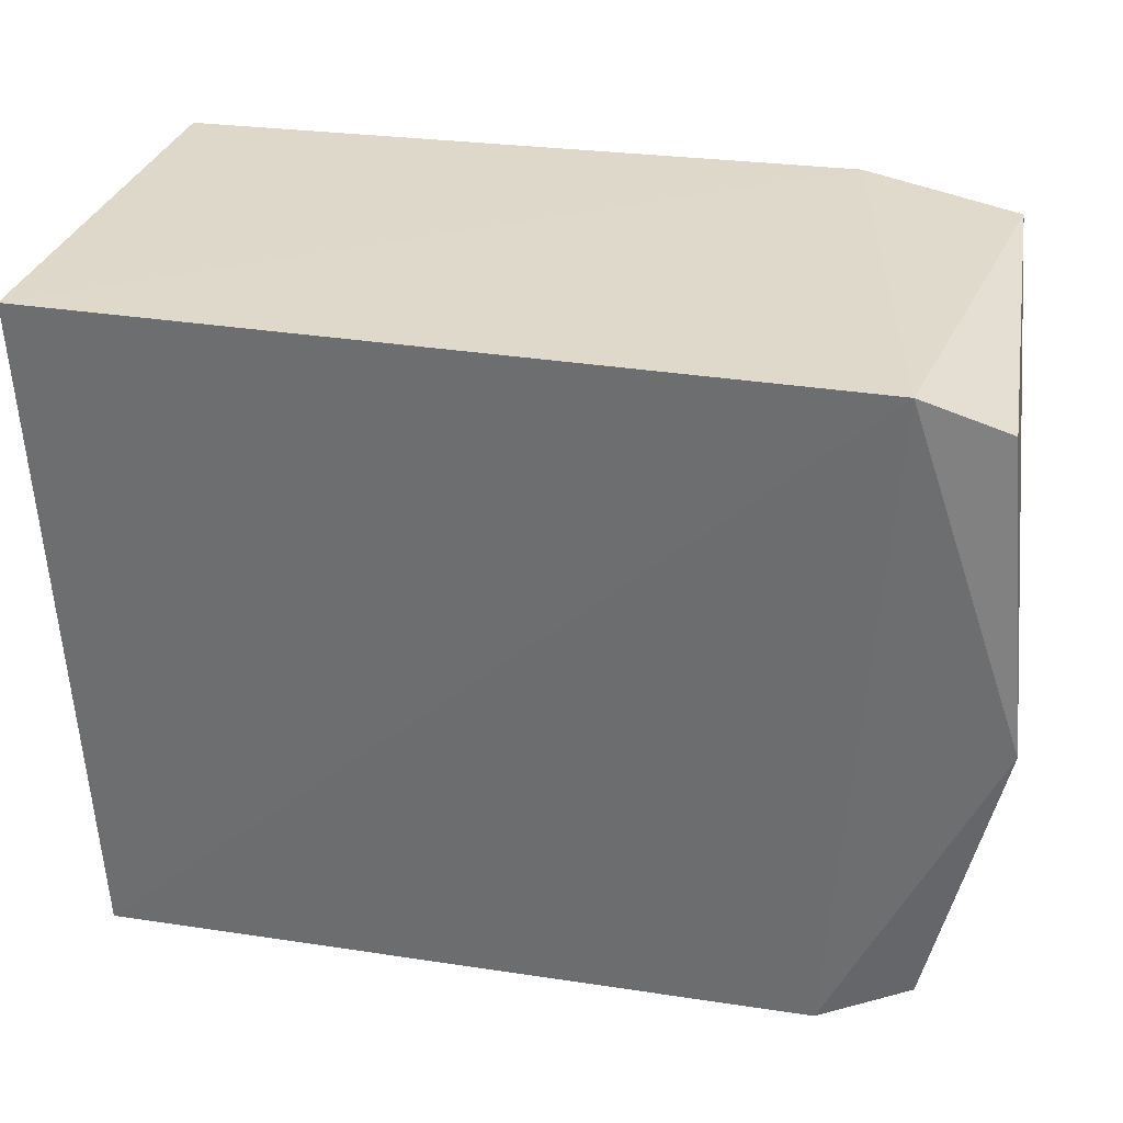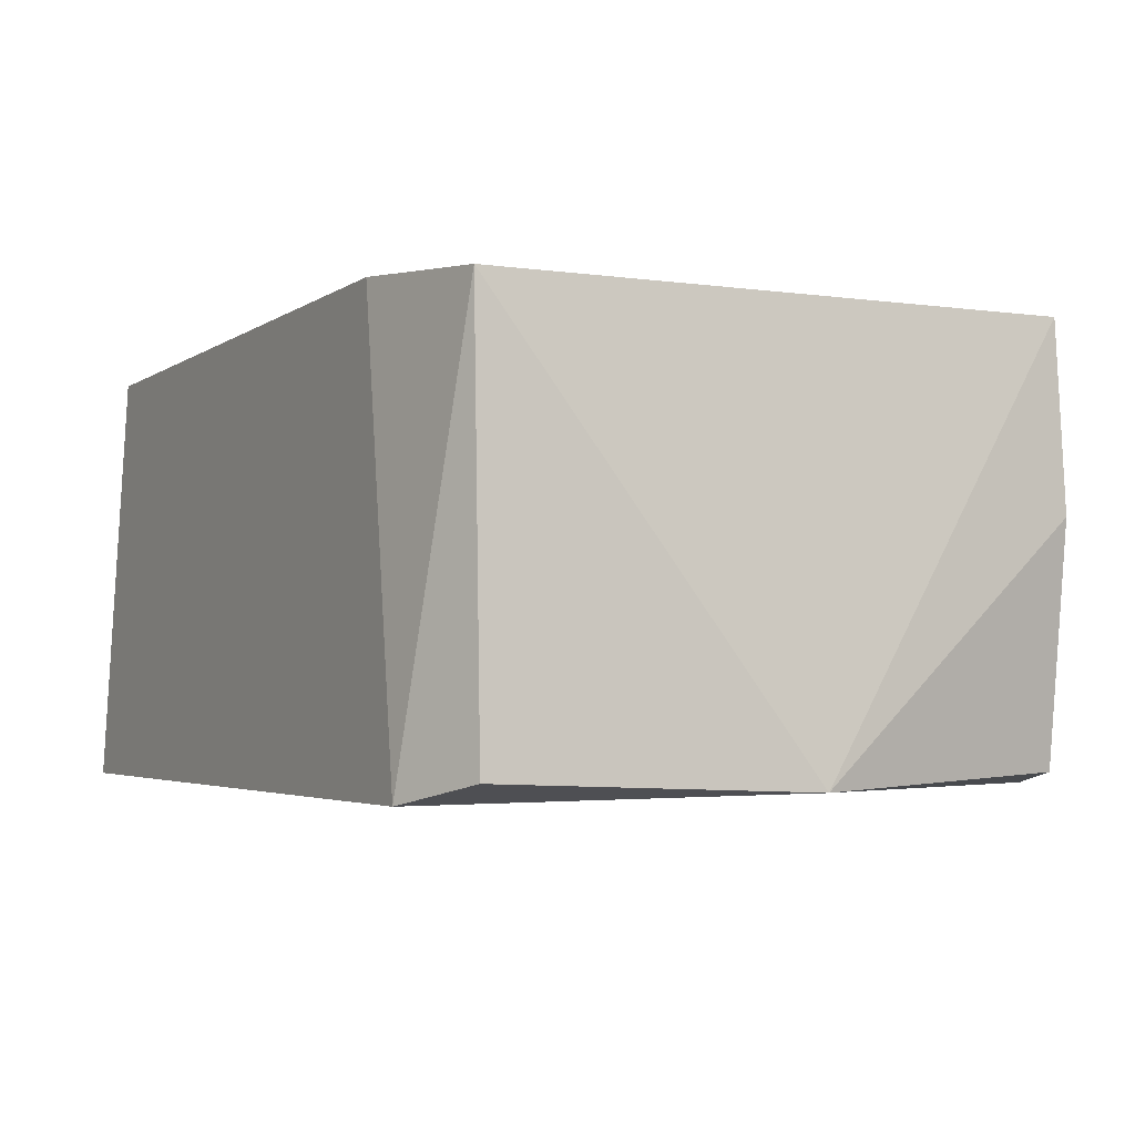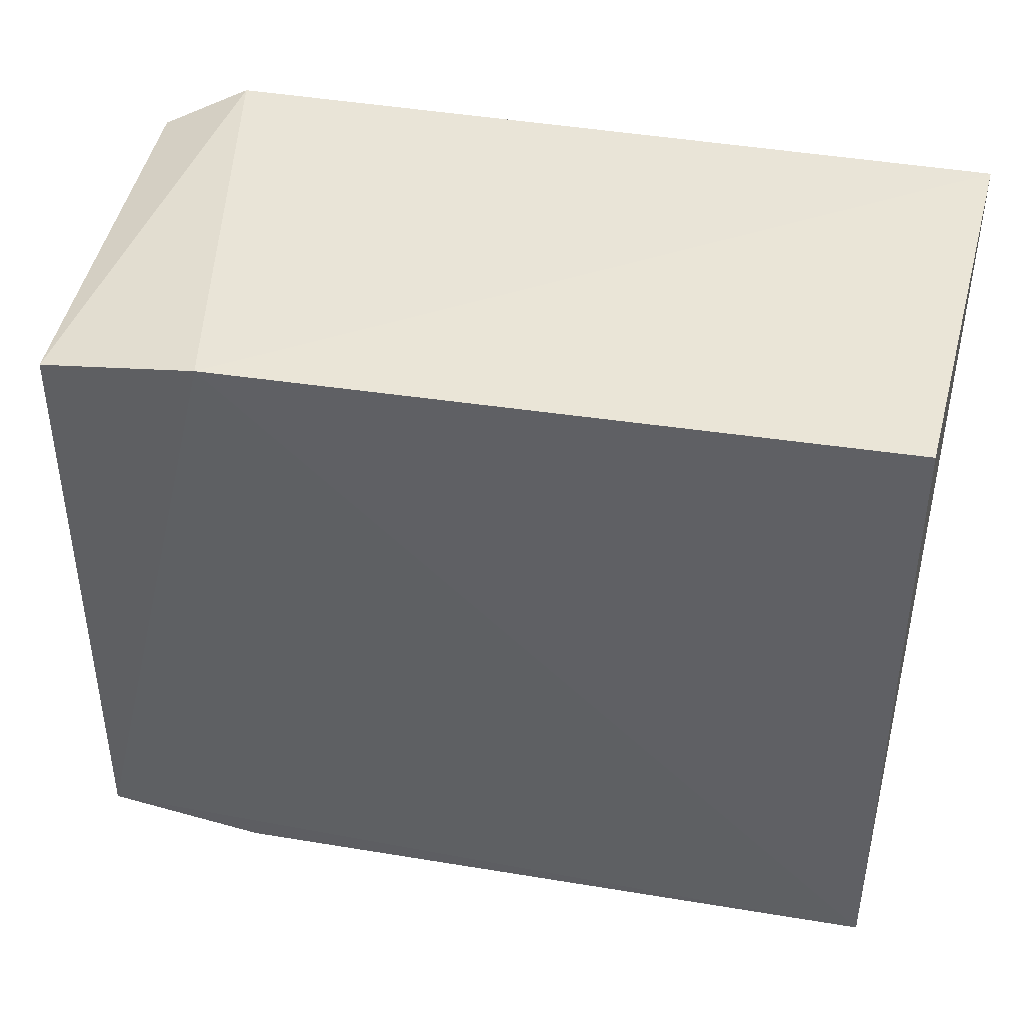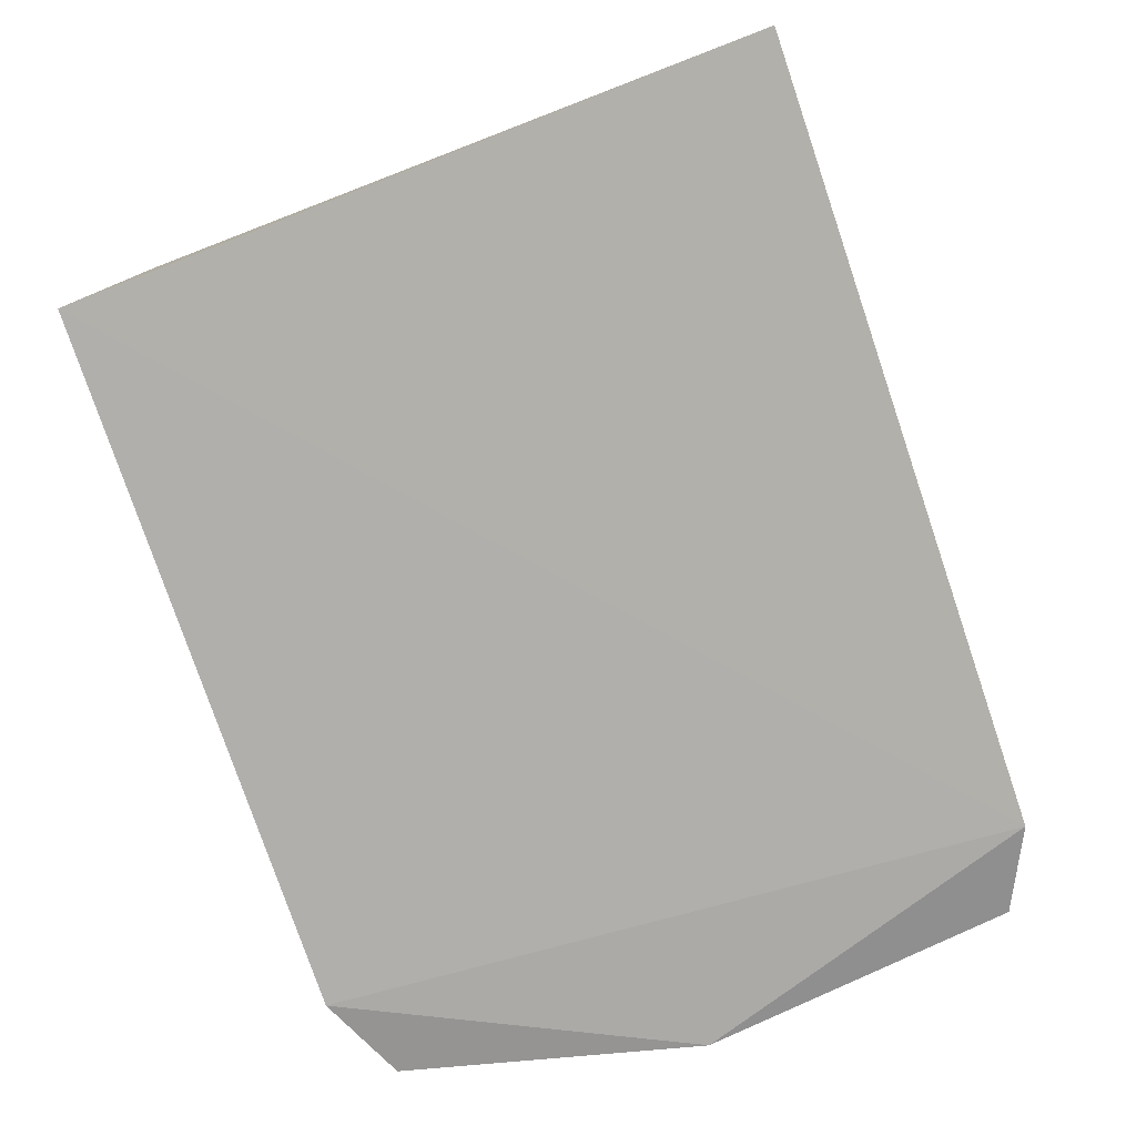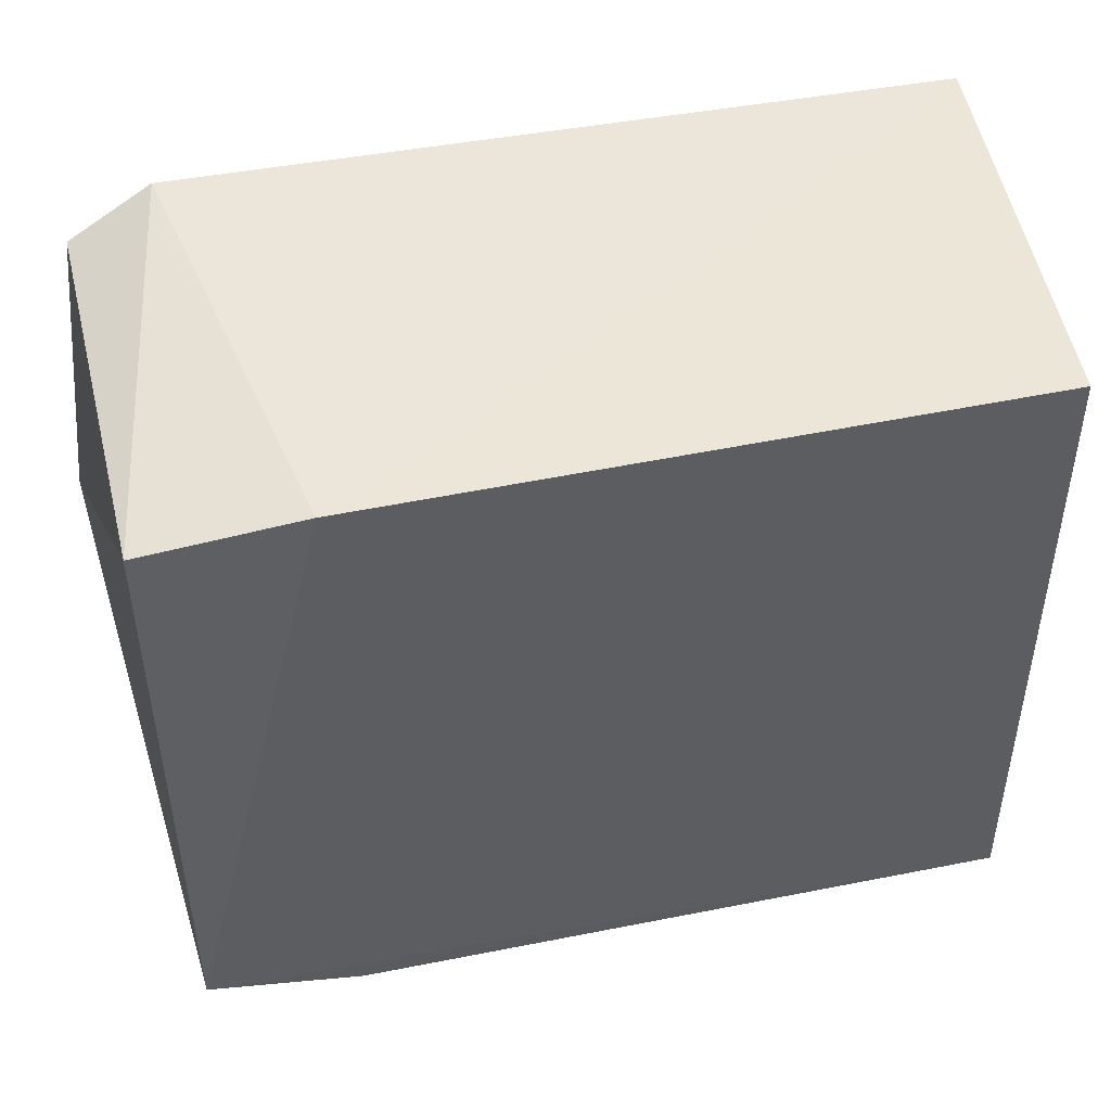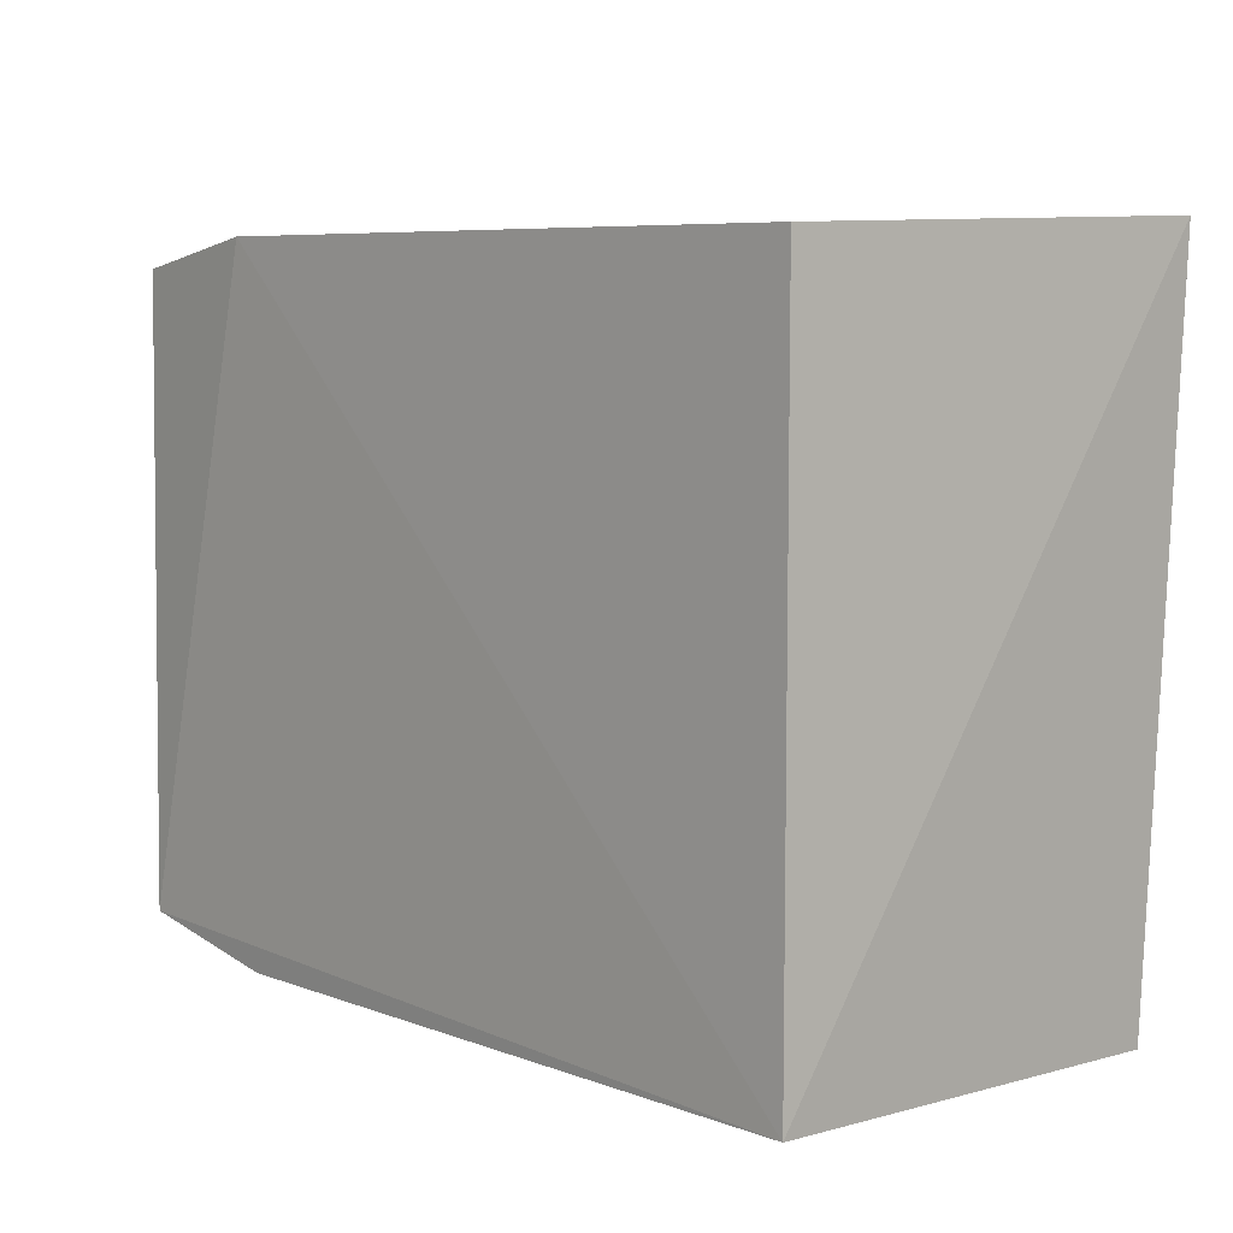
<metadata>
{"format":"obj","ext":"obj","renderer":"f3d","projection":"perspective","resolution":1024,"background":"white","views":[{"elev":33.3,"azim":-169.0,"up":"+Y"},{"elev":-3.8,"azim":-118.6,"up":"+Z"},{"elev":42.6,"azim":11.0,"up":"+Y"},{"elev":-78.0,"azim":108.9,"up":"+Z"},{"elev":46.4,"azim":-12.9,"up":"+Y"},{"elev":6.7,"azim":47.4,"up":"+Y"}]}
</metadata>
<code>
v 0.2106 -0.2026 0.00607
v 0.2115 -0.2097 -0.2368
v 0.2274 0.1836 -0.2404
v -0.2576 0.1617 0.002754
v -0.2594 -0.1874 -0.0997
v 0.2099 0.176 0.004606
v -0.1914 -0.2097 -0.2416
v -0.2565 -0.1836 0.007317
v -0.1687 0.177 0.01027
v -0.2147 0.1822 -0.2474
v -0.2814 -0.01805 -0.2422
v -0.1679 -0.2018 0.005566
v -0.2631 0.1606 -0.2359
v -0.2433 -0.1872 -0.2346
f 1 2 3
f 6 1 3
f 7 2 1
f 8 5 7
f 9 6 3
f 9 4 8
f 9 8 1
f 9 1 6
f 10 3 2
f 10 2 7
f 10 9 3
f 10 4 9
f 11 8 4
f 11 5 8
f 11 10 7
f 12 8 7
f 12 7 1
f 12 1 8
f 13 11 4
f 13 4 10
f 13 10 11
f 14 11 7
f 14 7 5
f 14 5 11

</code>
